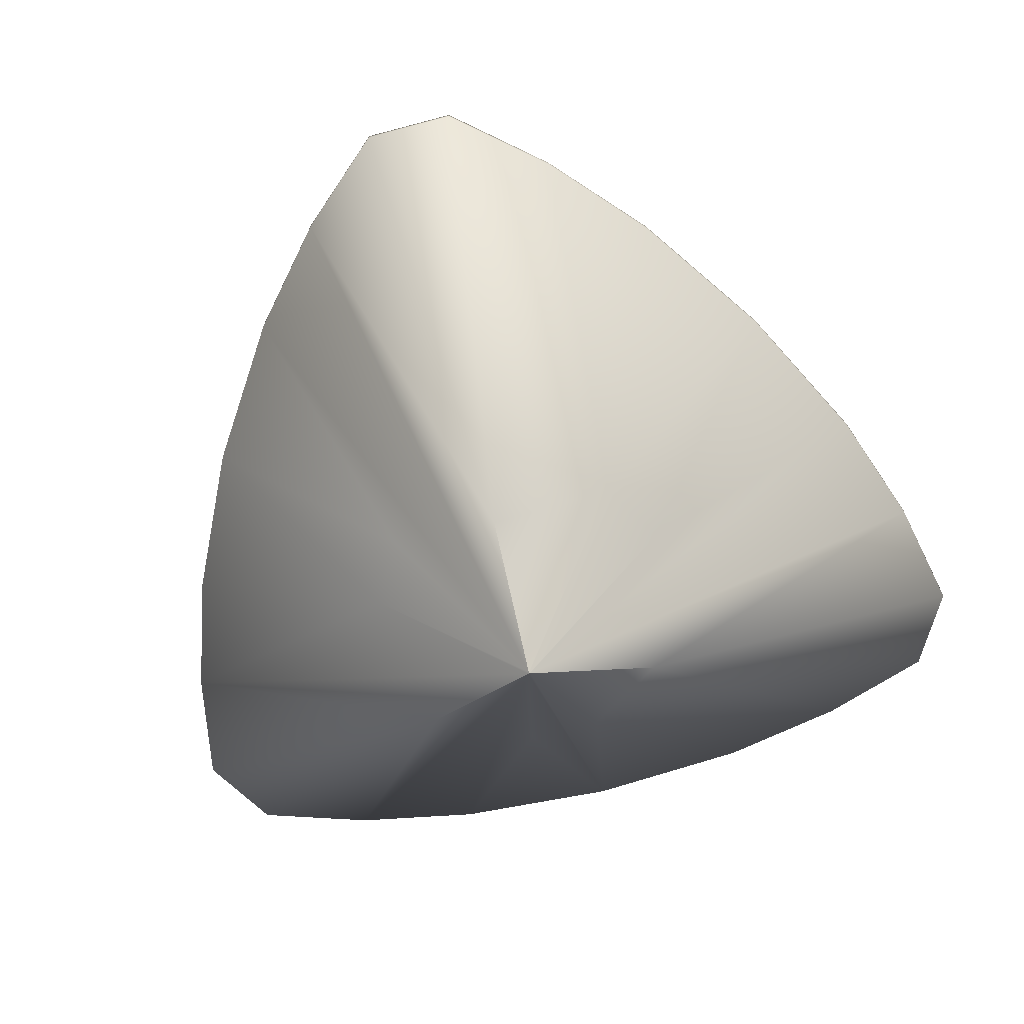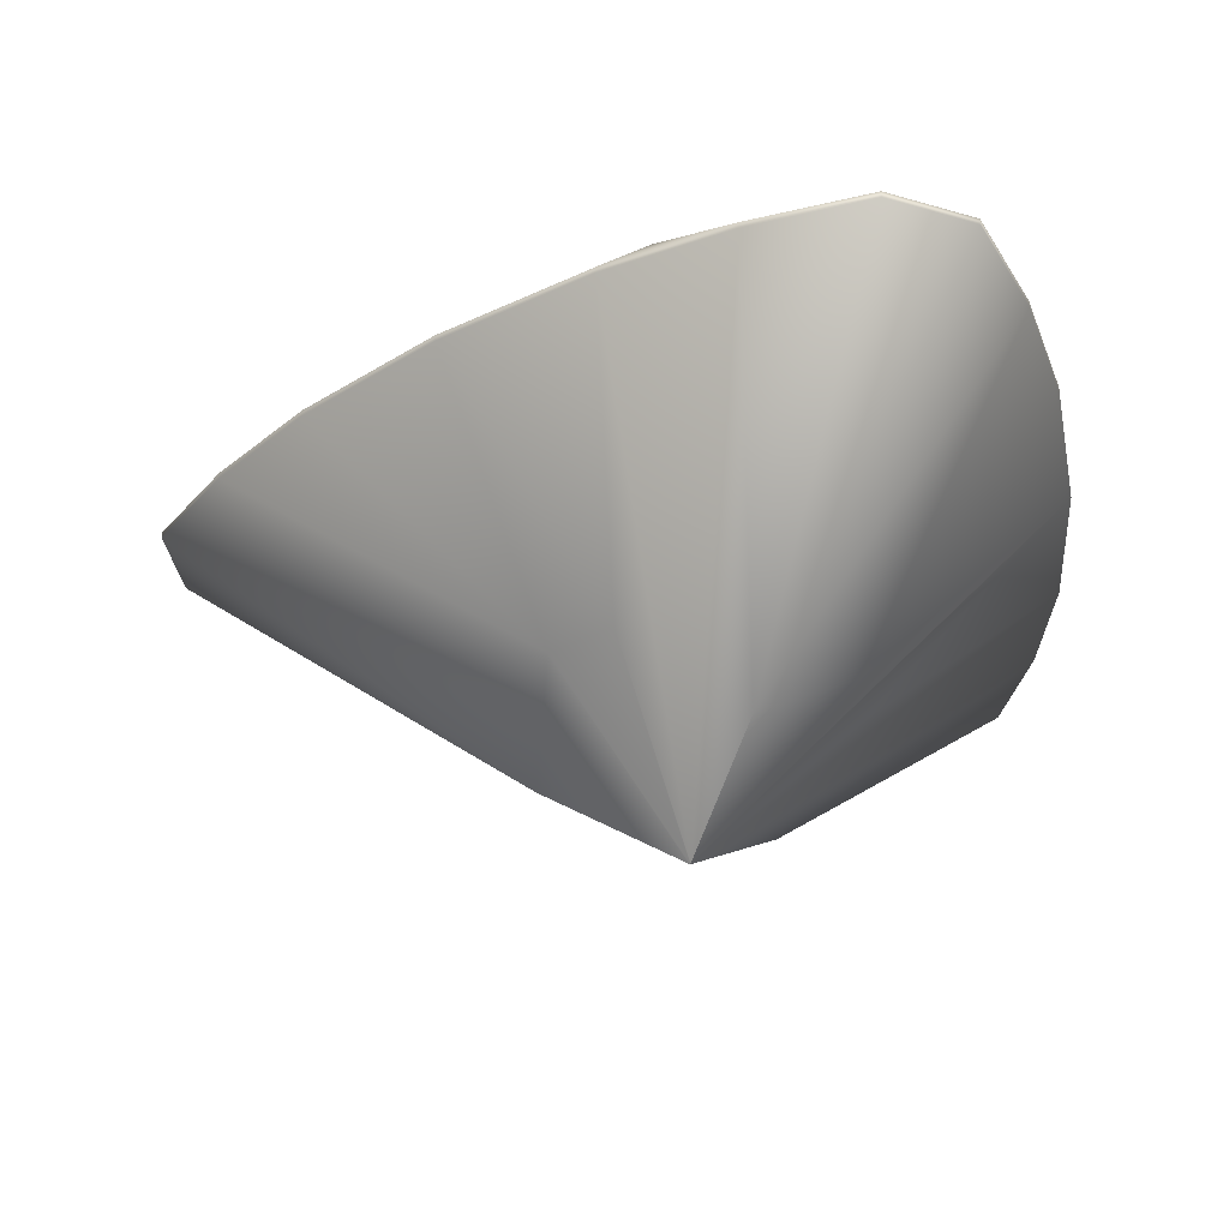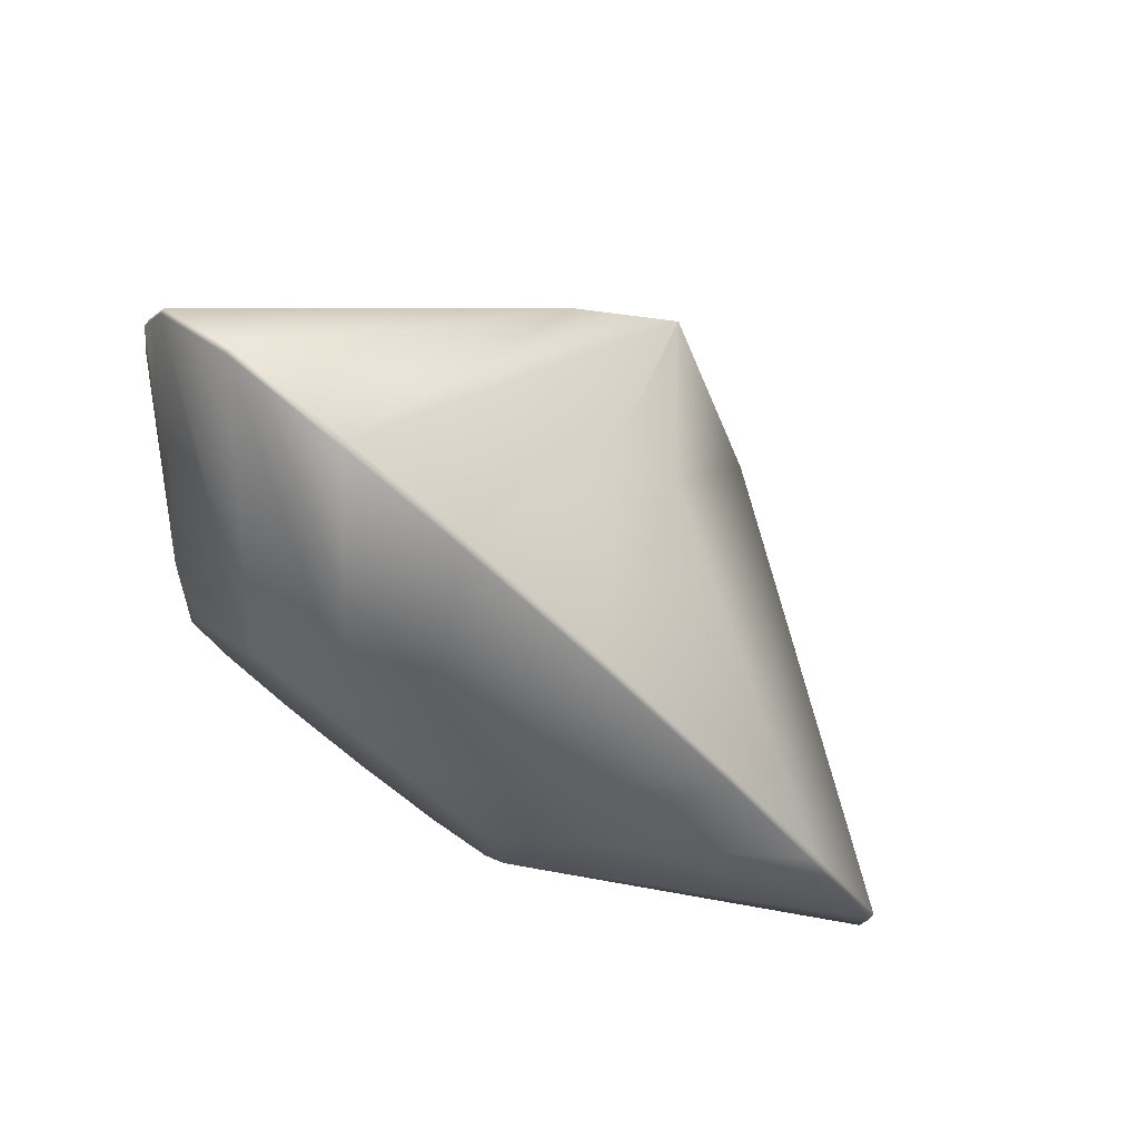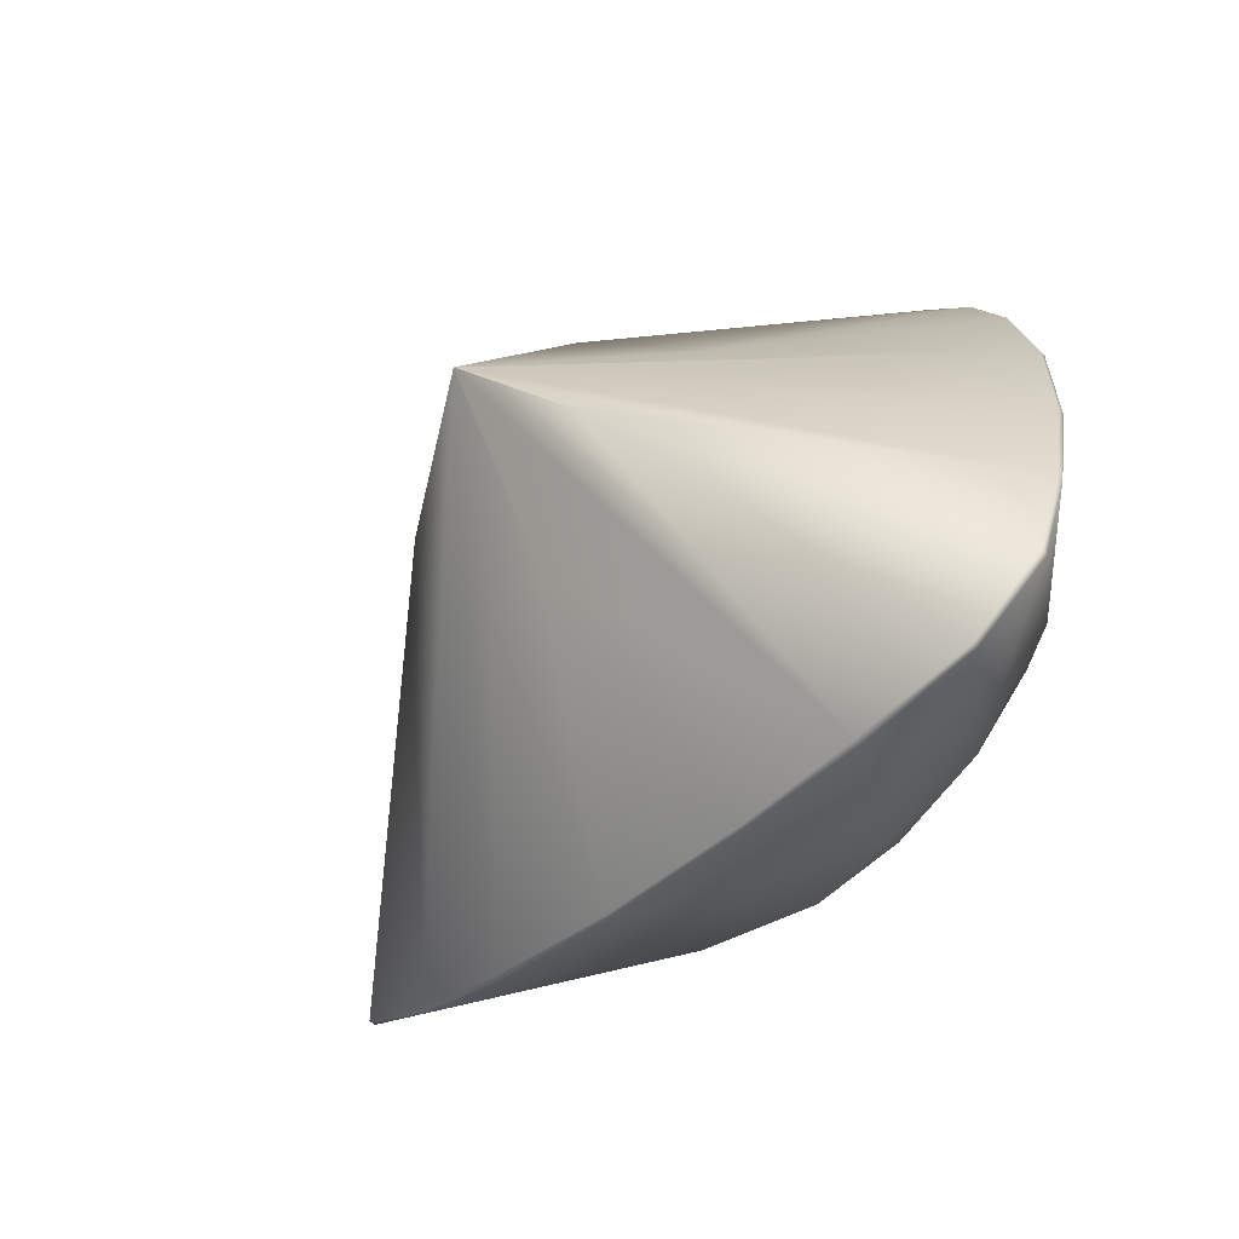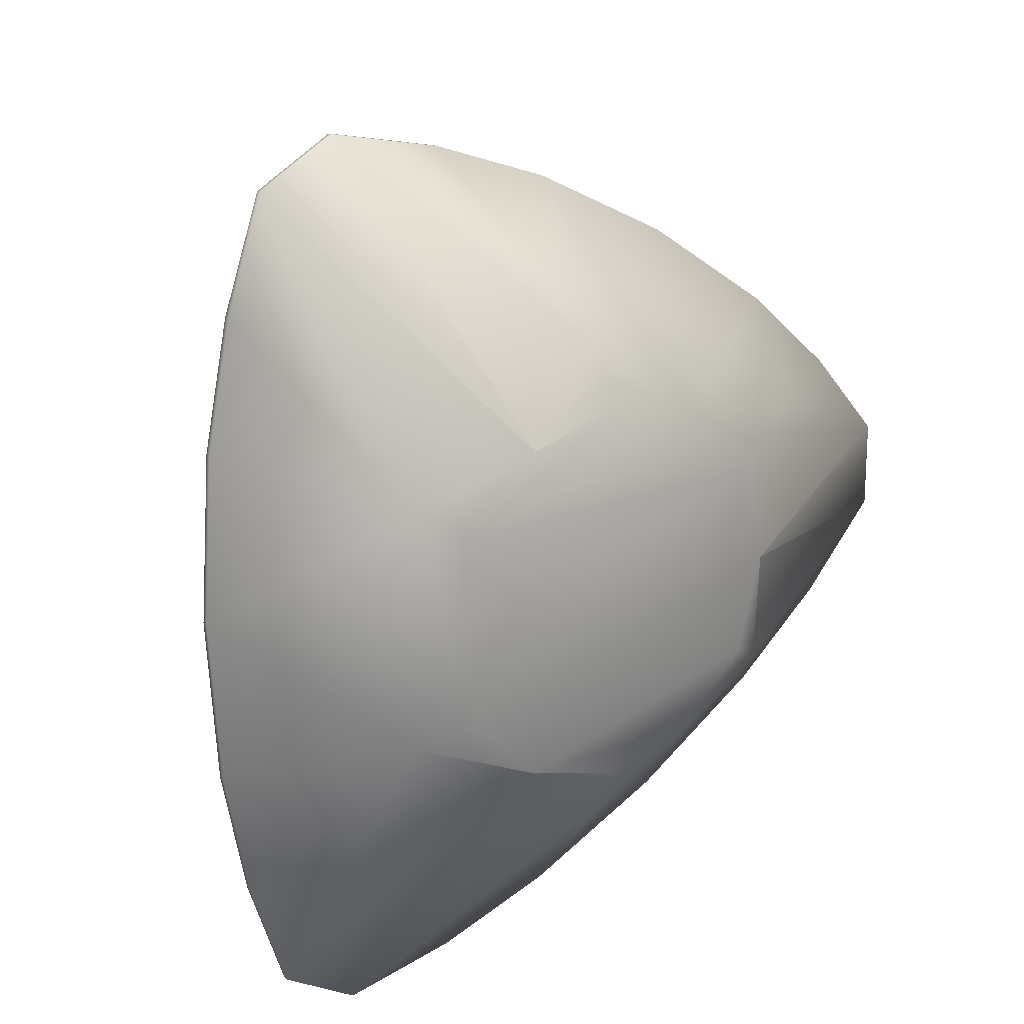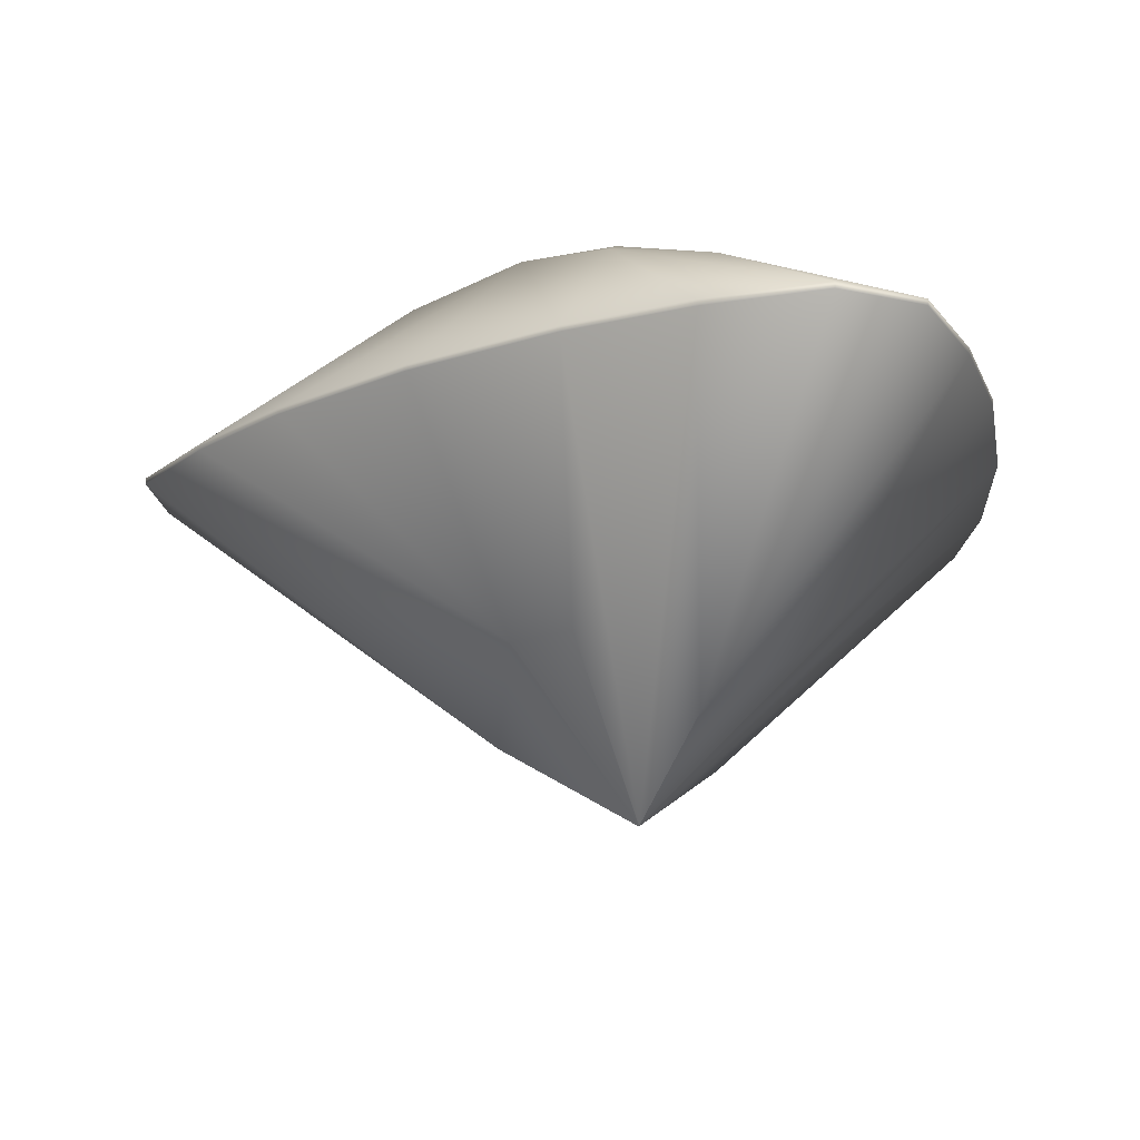
<metadata>
{"format":"obj","ext":"obj","renderer":"f3d","projection":"perspective","resolution":1024,"background":"white","views":[{"elev":-66.3,"azim":-74.9,"up":"+Y"},{"elev":-31.8,"azim":7.6,"up":"+Y"},{"elev":78.9,"azim":-142.4,"up":"+Z"},{"elev":-71.4,"azim":46.2,"up":"+Z"},{"elev":18.9,"azim":144.3,"up":"+Z"},{"elev":-17.9,"azim":6.6,"up":"+Y"}]}
</metadata>
<code>
g TriAgain_0
v -0.0572 0.1178 -0.1311
v -0.04563 0.2736 -0.3104
v 0.03204 0.06073 -0.104
v -0.02065 -0.001218 -0.01277
v -0.2673 0.2784 -0.1824
v -0.1607 0.2784 -0.2537
v -0.1607 0.2736 -0.2537
v -0.2673 0.2736 -0.1824
v -0.02111 -0.001678 -0.01196
v -0.02205 -0.001218 -0.01196
v -0.1062 0.1178 -0.1028
v -0.04563 0.2784 -0.3104
v 0.2496 0.2736 -0.14
v 0.1001 0.1178 -0.04027
v 0.258 0.2736 -0.01196
v 0.1001 0.1178 0.01634
v -0.02065 -0.001218 -0.01115
v -0.0572 0.1178 0.1072
v -0.1607 0.2736 0.2298
v -0.1062 0.1178 0.07885
v 0.2496 0.2736 0.116
v -0.04563 0.2736 0.2865
v -0.2673 0.2736 0.1585
v 0.2496 0.2784 -0.14
v 0.258 0.2784 -0.01196
v -0.1274 0.06073 -0.01196
v 0.2301 0.2736 -0.2382
v 0.03204 0.06073 0.0801
v 0.04923 0.2736 0.3187
v -0.3426 0.2736 0.09244
v -0.3426 0.2736 -0.1164
v 0.04923 0.2736 -0.3426
v 0.2003 0.2736 -0.326
v 0.2301 0.2736 0.2143
v -0.4038 0.2736 -0.04663
v 0.1402 0.2736 -0.3607
v -0.3426 0.2784 -0.1164
v 0.04923 0.2784 -0.3426
v 0.2301 0.2784 -0.2382
v 0.2003 0.2736 0.3021
v 0.1402 0.2736 0.3368
v -0.4038 0.2736 0.02271
v -0.4038 0.2784 -0.04663
v 0.1402 0.2784 -0.3607
v 0.2003 0.2784 -0.326
v -0.1828 0.3846 -0.1066
v -0.09486 0.4052 -0.1397
v 0.2496 0.2784 0.116
v -0.04563 0.2784 0.2865
v -0.1607 0.2784 0.2298
v -0.2673 0.2784 0.1585
v -0.02222 0.3846 -0.1993
v 0.2301 0.2784 0.2143
v 0.1417 0.3846 0.08077
v 0.04923 0.2784 0.3187
v -0.3426 0.2784 0.09244
v 0.1417 0.3846 -0.1047
v 0.2003 0.2784 0.3021
v 0.1402 0.2784 0.3368
v -0.02222 0.3846 0.1754
v -0.1828 0.3846 0.08269
v -0.4038 0.2784 0.02271
v -0.1687 0.4051 -0.01196
v 0.05267 0.4051 -0.1398
v 0.05257 0.4052 -0.1396
v -0.02147 0.4052 -0.1594
v 0.05268 0.4051 0.1158
v -0.1685 0.4052 -0.01196
v -0.1486 0.4052 -0.08597
v 0.1067 0.4052 -0.08536
v 0.1264 0.4052 -0.01196
v -0.09486 0.4052 0.1158
v -0.1486 0.4052 0.06205
v -0.02147 0.4052 0.1354
v 0.05257 0.4052 0.1157
v 0.1067 0.4052 0.06143
v 0.05216 0.4051 0.116
v -0.1687 0.4051 -0.01193
v -0.1687 0.4051 -0.012
f 32 3 4 1 2
f 5 6 7 8
f 9 10 4
f 7 11 8
f 6 12 2 7
f 4 3 27 13 14
f 1 7 2
f 14 13 15
f 15 16 17 9 4 14
f 18 19 20 9 17
f 21 16 15
f 19 18 22
f 24 25 15 13
f 20 23 30 26 10 9
f 10 26 31 8 11
f 16 21 34 28 17
f 17 28 29 22 18
f 27 3 33
f 31 26 35
f 36 3 32
f 33 3 36
f 37 5 8 31
f 12 38 32 2
f 24 13 27 39
f 40 28 34
f 29 28 41
f 42 26 30
f 35 26 42
f 37 31 35 43
f 44 36 32 38
f 39 27 33 45
f 45 33 36 44
f 41 28 40
f 6 5 46 47
f 25 48 21 15
f 49 50 19 22
f 50 51 23 19
f 6 47 52 12
f 46 5 37 43
f 38 12 52 44
f 53 34 21 48
f 53 48 54 58
f 49 22 29 55
f 56 30 23 51
f 57 24 39 45
f 58 40 34 53
f 55 29 41 59
f 60 49 55 59
f 56 51 61 62
f 62 42 30 56
f 43 35 42 62
f 59 41 40 58
f 43 62 63
f 44 64 45
f 66 65 64 52
f 52 64 44
f 58 67 59
f 63 79 43
f 43 79 46
f 47 46 69
f 65 70 57 64
f 64 57 45
f 66 52 47
f 54 48 25 71
f 57 71 25 24
f 71 57 70
f 72 50 49 60
f 51 50 72 61
f 73 61 72
f 62 61 78
f 62 78 63
f 72 60 74
f 77 60 59 67
f 77 67 75
f 76 54 71
f 67 58 75
f 75 58 54
f 76 72 74 75
f 68 73 71 70
f 69 68 70 65
f 47 69 65 66
f 73 72 76 71
f 75 54 76
f 74 77 75
f 74 60 77
f 78 61 73 68
f 63 78 68
f 63 68 79
f 46 79 68 69
f 1 4 10 11 7
f 20 19 23

</code>
